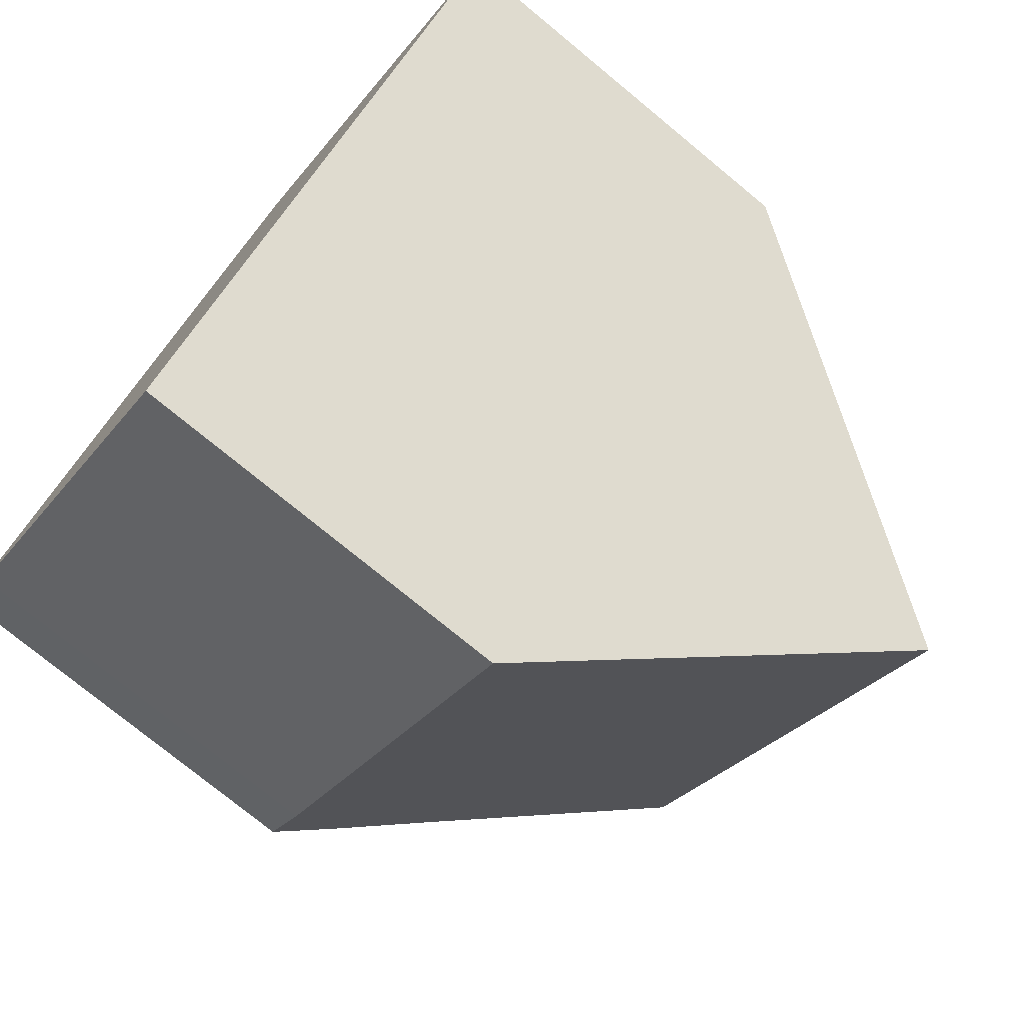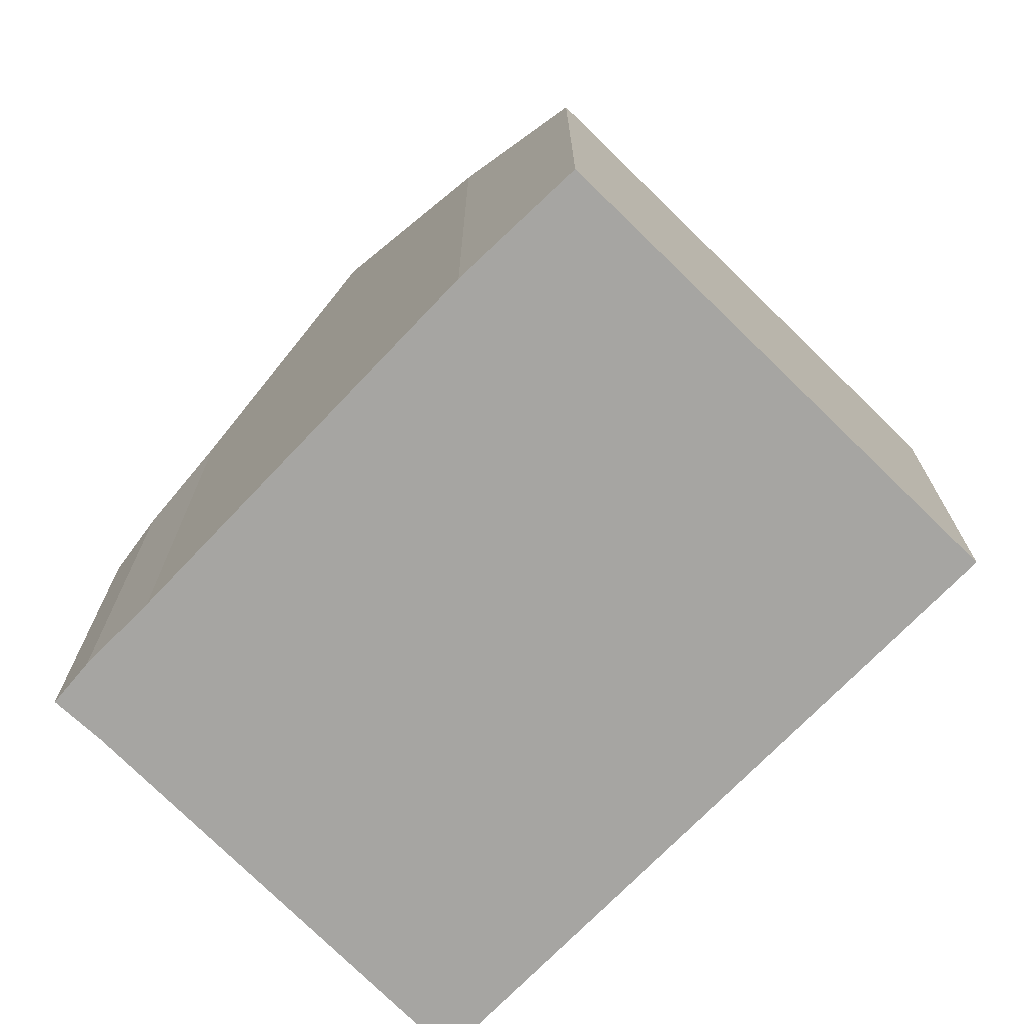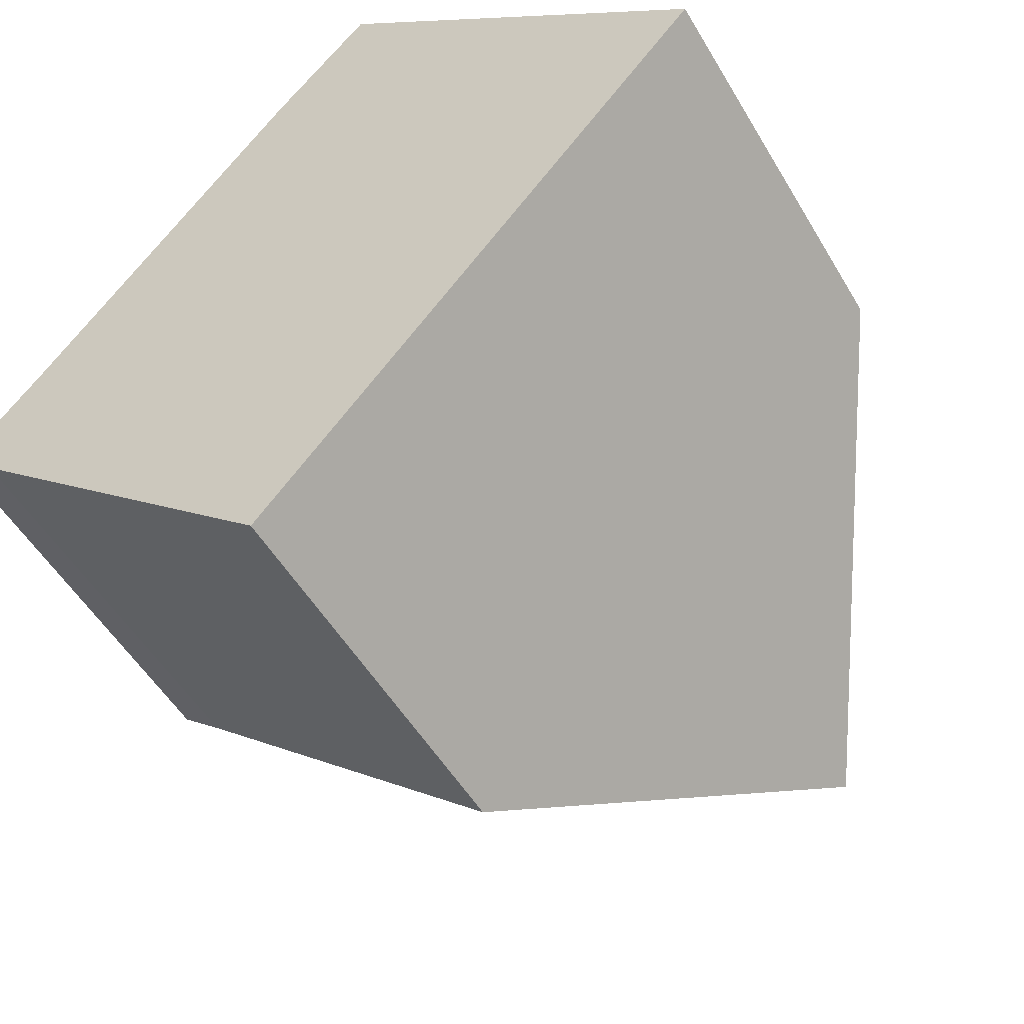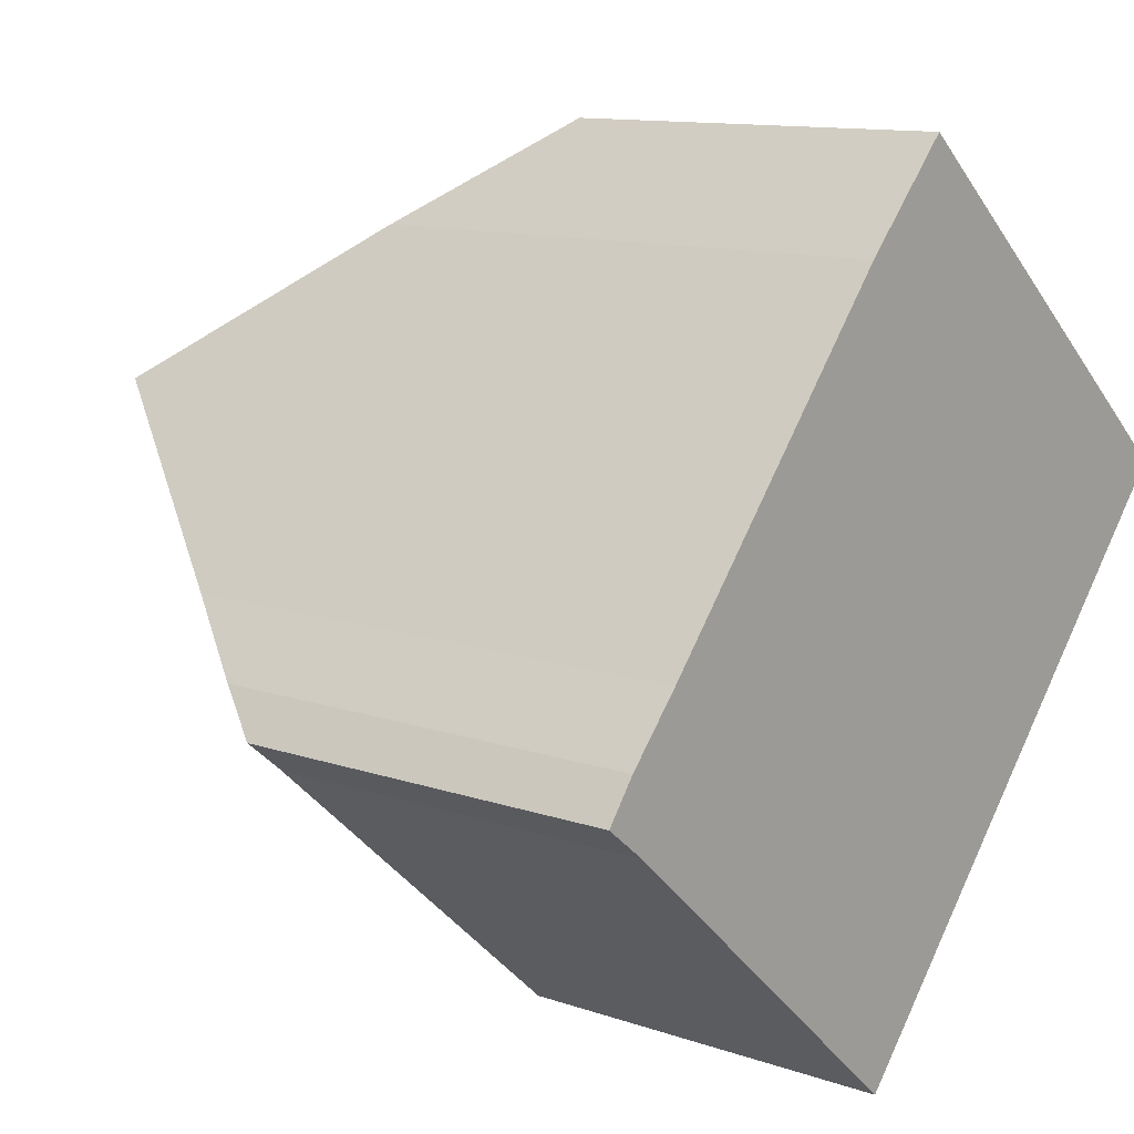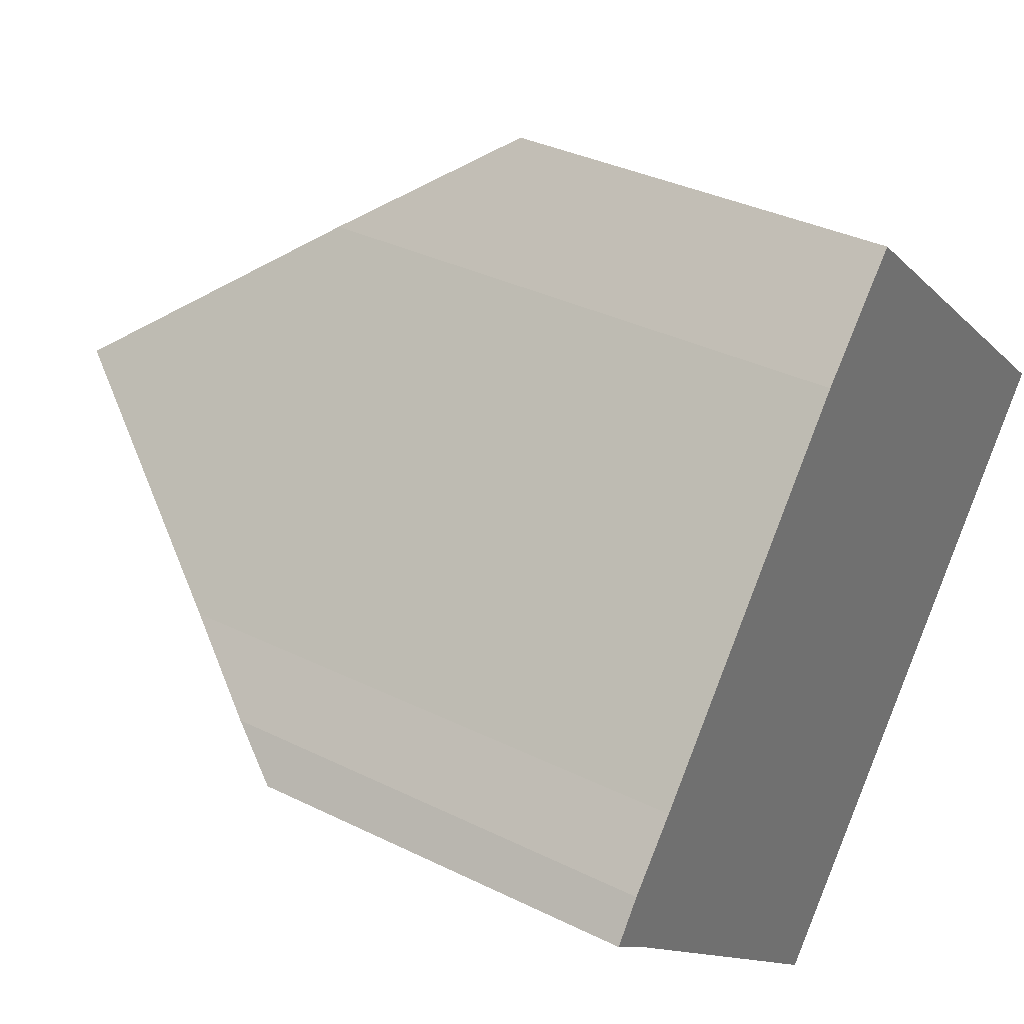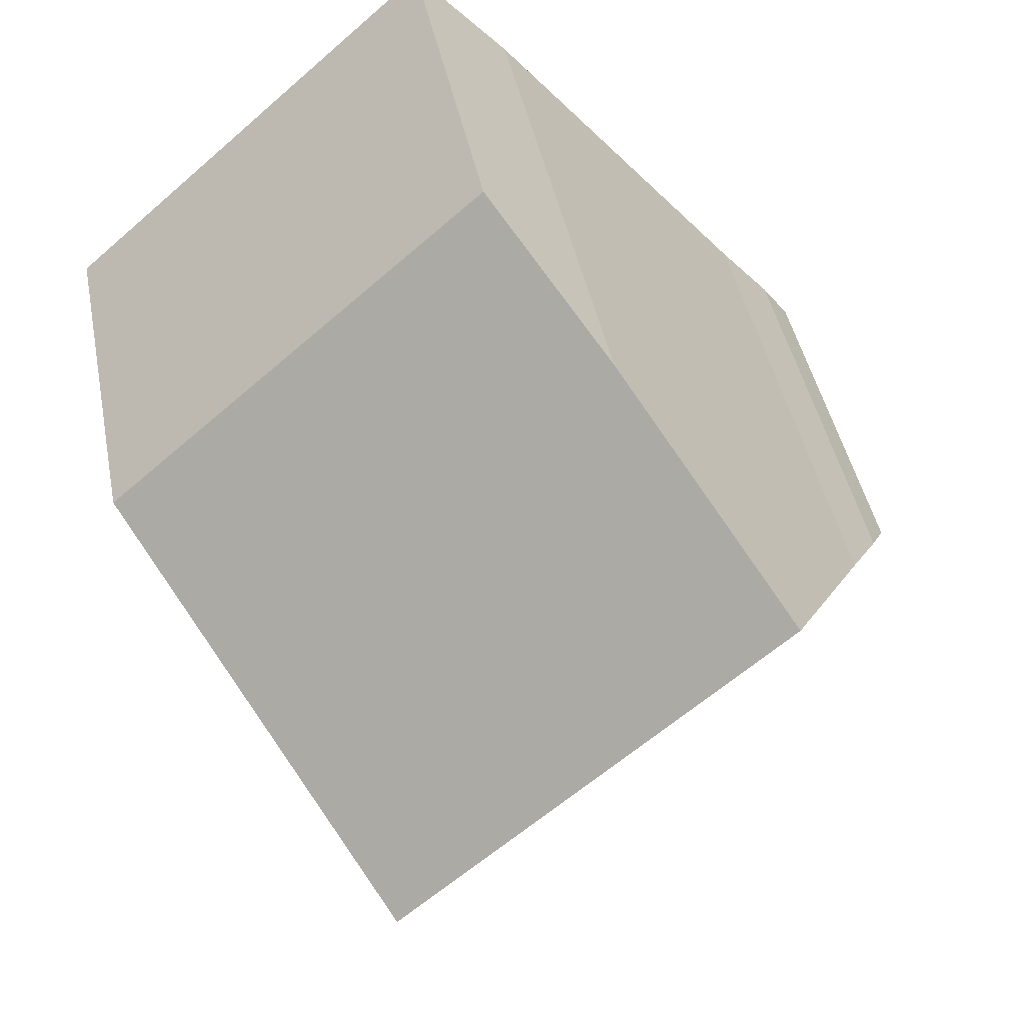
<metadata>
{"format":"obj","ext":"obj","renderer":"f3d","projection":"perspective","resolution":1024,"background":"white","views":[{"elev":-75.5,"azim":50.5,"up":"+Z"},{"elev":-73.6,"azim":-3.4,"up":"+Y"},{"elev":-51.7,"azim":29.7,"up":"+Z"},{"elev":11.6,"azim":-50.0,"up":"+Z"},{"elev":34.7,"azim":-56.5,"up":"+Z"},{"elev":42.5,"azim":169.2,"up":"+Z"}]}
</metadata>
<code>
v  0.389 6.143 0.523
v  0.561 5.448 -0.452
v  0 5.419 3.318e-16
v  8.138 10.51 -1.005
v  5.1 5.349 -4.505
v  1.107 7.35 1.336
v  2.933 10.51 3.507
v  4.687 7.476 5.592
v  5.975 5.38 6.967
v  11.16 5.38 2.474
v  0.389 -3.202e-17 0.523
v  0 0 0
v  1.107 -8.181e-17 1.336
v  4.687 -3.424e-16 5.592
v  2.933 -2.147e-16 3.507
v  5.975 -4.266e-16 6.967
v  11.16 -1.515e-16 2.474
v  8.138 6.154e-17 -1.005
v  5.1 2.759e-16 -4.505
v  0.561 2.768e-17 -0.452
g defaultobject
f 1 2 3
f 2 4 5
f 4 2 1
f 4 1 6
f 4 6 7
f 8 4 7
f 4 8 9
f 4 9 10
f 3 11 1
f 11 3 12
f 1 13 6
f 13 1 11
f 6 8 7
f 8 6 13
f 8 13 14
f 14 13 15
f 14 9 8
f 9 14 16
f 16 10 9
f 10 16 17
f 10 5 4
f 5 10 17
f 5 17 18
f 5 18 19
f 20 3 2
f 3 20 12
f 5 20 2
f 20 5 19
f 12 20 11
f 14 17 16
f 17 14 18
f 18 14 15
f 18 15 13
f 18 13 19
f 19 13 11
f 19 11 20

</code>
